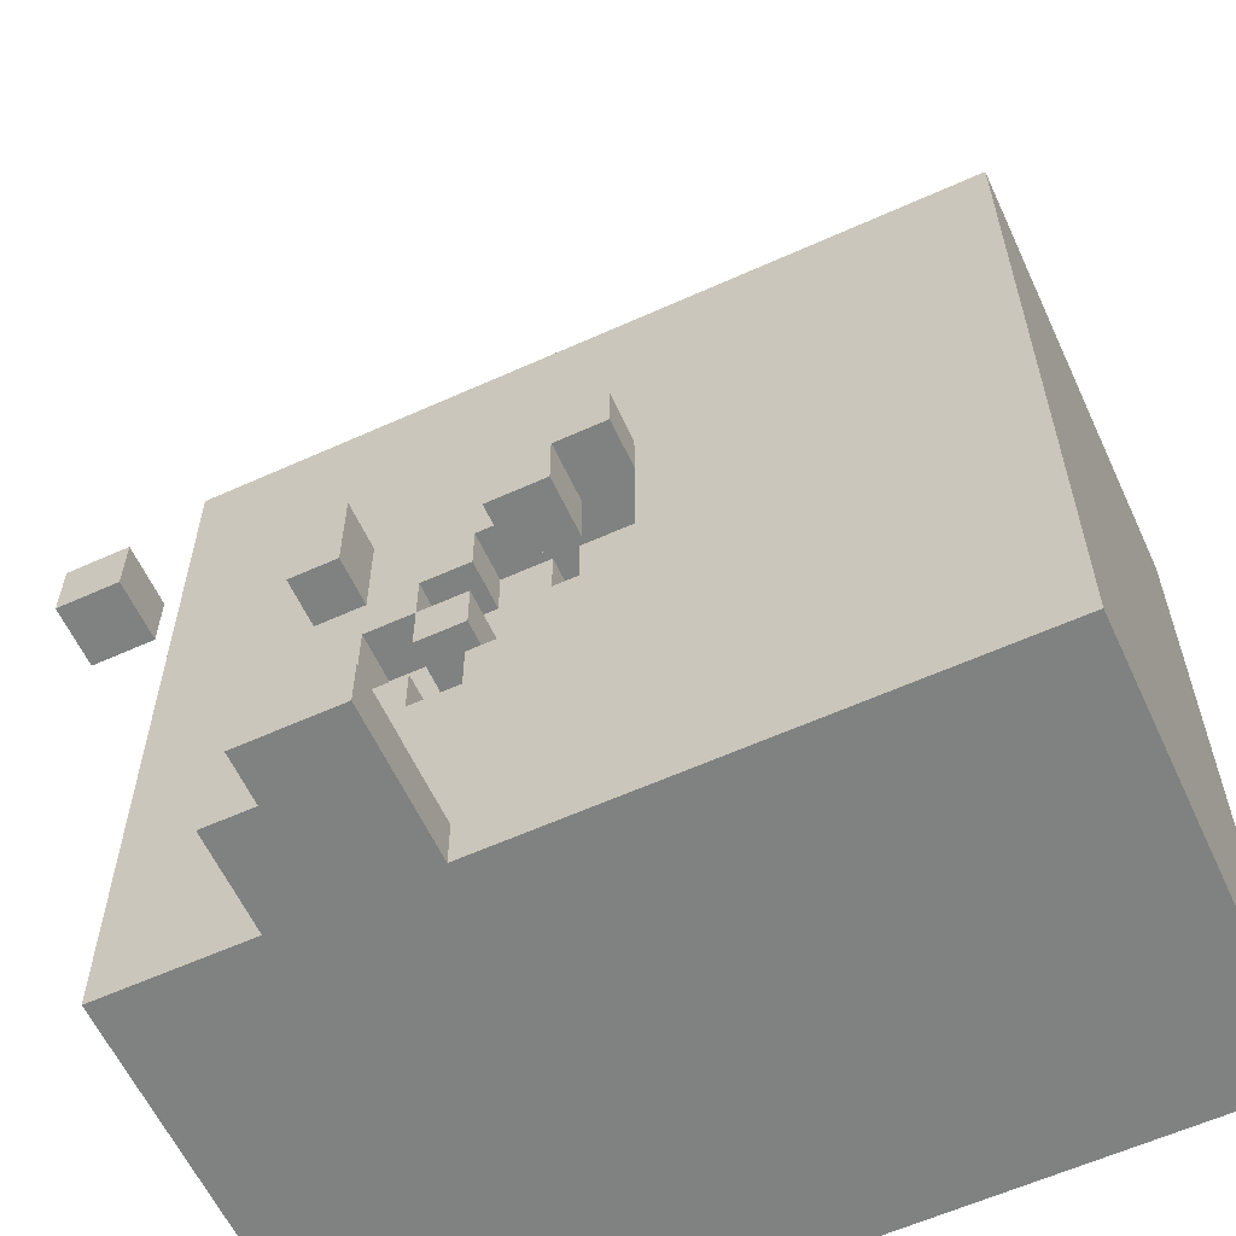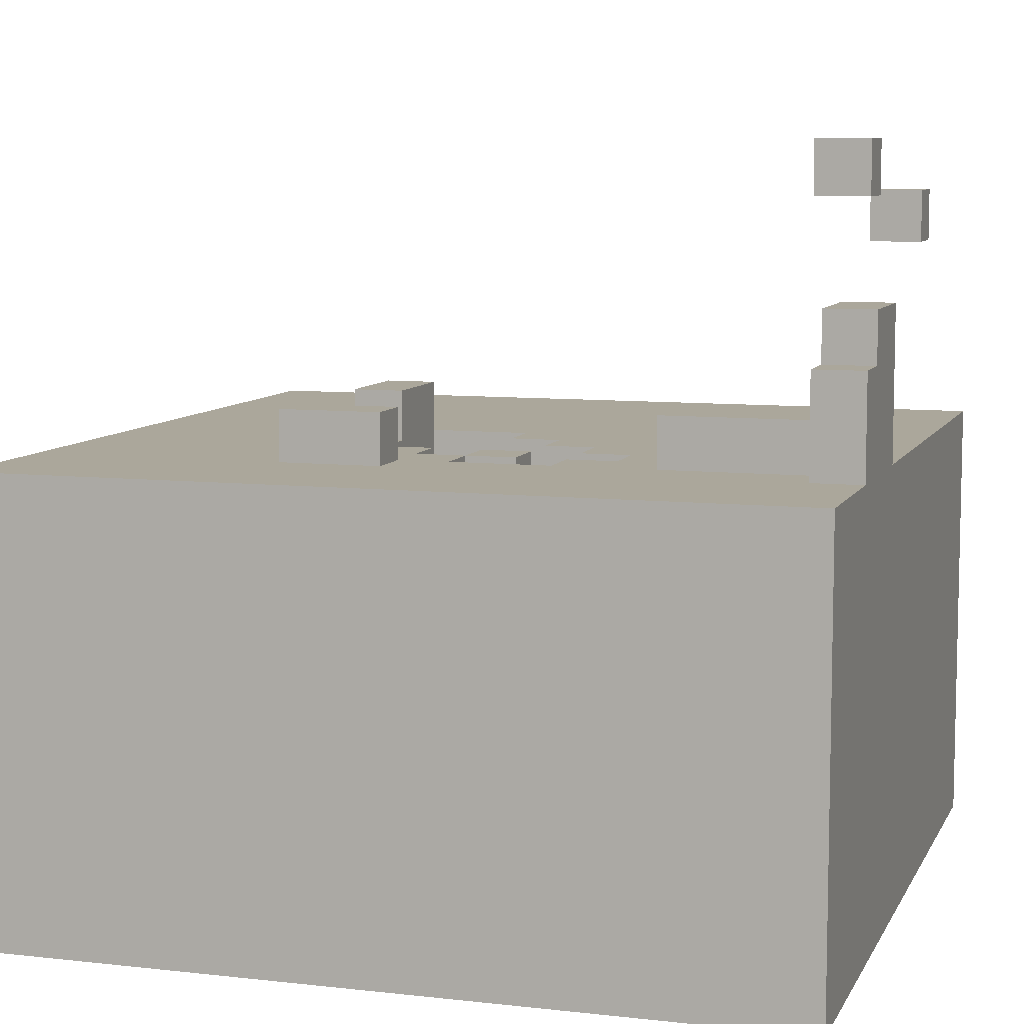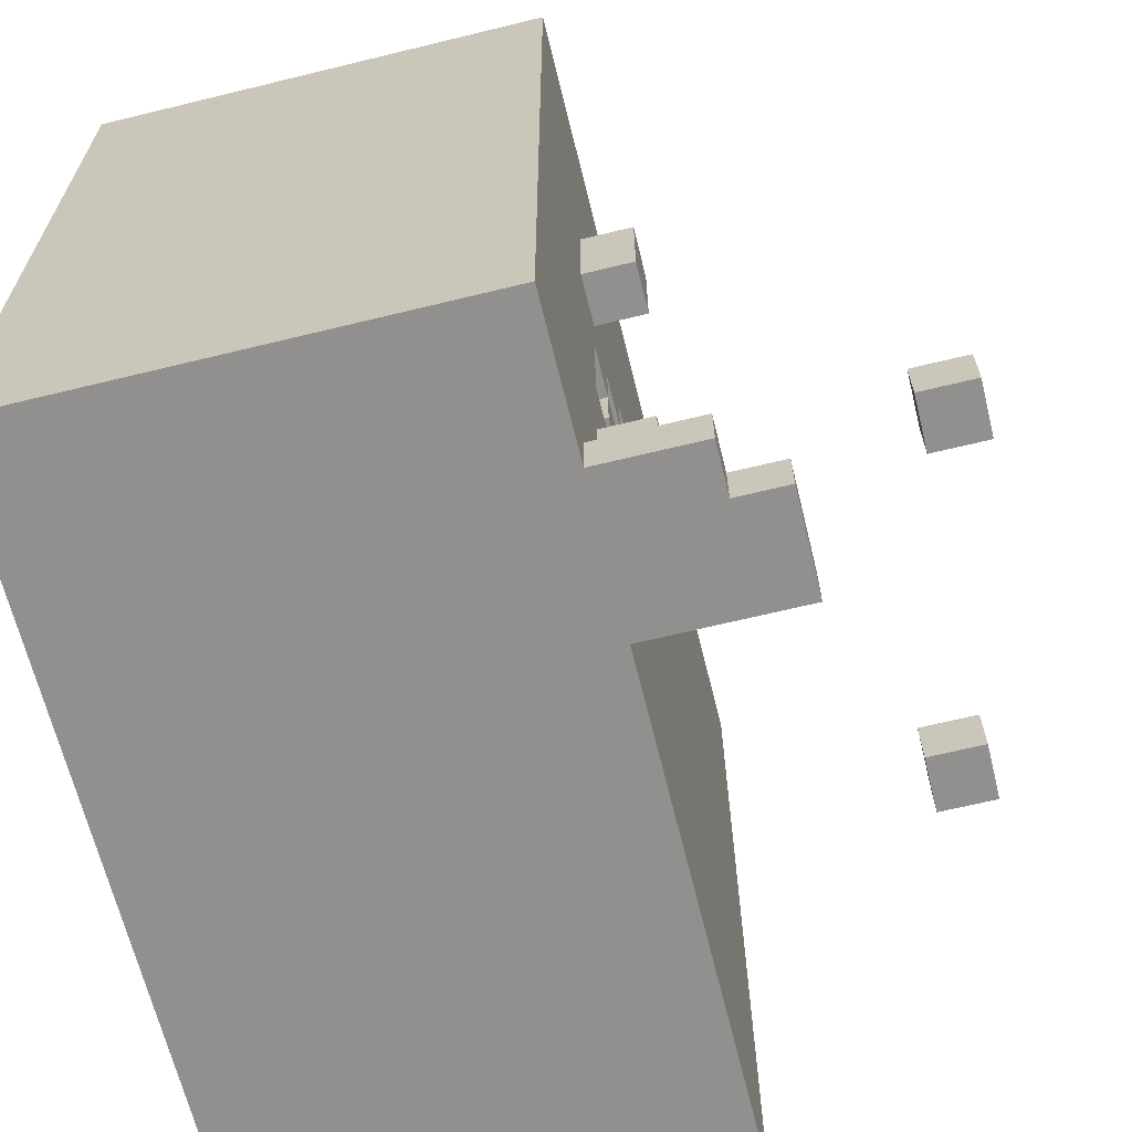
<metadata>
{"format":"obj","ext":"obj","renderer":"f3d","projection":"perspective","resolution":1024,"background":"white","views":[{"elev":-60.3,"azim":24.8,"up":"+Y"},{"elev":8.2,"azim":-72.8,"up":"+Z"},{"elev":-65.7,"azim":-76.2,"up":"+Y"}]}
</metadata>
<code>
v -8 0 1
v -8 0 -8
v -8 4 1
v -8 4 -0
v -8 7 1
v -8 7 -0
v -8 9 1
v -8 9 -0
v -8 13 1
v -8 13 -0
v -8 14 1
v -8 14 -0
v -8 15 1
v -8 15 -0
v -8 16 1
v -8 16 -0
v -8 16 -8
v -5 0 7
v -5 0 6
v -5 0 3
v -5 0 2
v -5 0 1
v -5 1 7
v -5 1 6
v -5 1 3
v -5 1 2
v -5 1 1
v -5 9 2
v -5 9 1
v -5 10 2
v -5 10 1
v -5 11 2
v -5 11 1
v -4 0 4
v -4 0 3
v -4 1 4
v -4 1 3
v -4 1 2
v -4 1 1
v -4 2 2
v -4 2 1
v -4 3 1
v -4 4 2
v -4 4 1
v -3 7 1
v -3 7 -0
v -3 8 1
v -3 8 -0
v -2 5 1
v -2 5 -0
v -2 6 1
v -2 6 -0
v -2 6 -1
v -2 7 -0
v -2 7 -1
v -1 6 1
v -1 6 -0
v -1 7 1
v -1 7 -0
v -1 10 2
v -1 10 1
v -1 11 2
v -1 11 1
v 0 7 1
v 0 7 -0
v 0 8 1
v 0 8 -0
v 0 8 -1
v 0 8 -2
v 0 9 -1
v 0 9 -2
v 0 10 -0
v 0 10 -1
v 1 0 6
v 1 0 5
v 1 1 6
v 1 1 5
v 1 8 1
v 1 8 -0
v 1 9 1
v 1 9 -0
v 1 10 1
v 1 10 -0
v -4 0 7
v -4 0 6
v -4 1 7
v -4 1 6
v -4 6 1
v -4 6 -0
v -4 7 -0
v -4 8 1
v -4 8 -0
v -4 9 2
v -4 9 1
v -4 10 2
v -4 10 1
v -4 11 2
v -4 11 1
v -3 1 2
v -3 1 1
v -3 2 2
v -3 2 1
v -3 4 2
v -3 4 1
v -3 5 1
v -3 5 -0
v -3 6 1
v -3 6 -0
v -3 6 -1
v -3 7 -0
v -3 7 -1
v -3 8 1
v -3 8 -0
v -3 9 1
v -3 9 -0
v -2 0 4
v -2 0 2
v -2 0 1
v -2 1 4
v -2 1 2
v -2 1 1
v -2 7 1
v -2 7 -0
v -2 8 1
v -2 8 -0
v -2 9 1
v -2 9 -0
v -2 10 1
v -2 10 -0
v -1 8 -0
v -1 8 -1
v -1 8 -2
v -1 9 -0
v -1 9 -1
v -1 9 -2
v -1 10 -0
v -1 10 -1
v 1 10 2
v 1 10 1
v 1 11 2
v 1 11 1
v 2 0 6
v 2 0 5
v 2 1 6
v 2 1 5
v 8 0 1
v 8 0 -7
v 8 0 -8
v 8 1 -0
v 8 1 -7
v 8 4 1
v 8 4 -0
v 8 4 -2
v 8 5 1
v 8 5 -0
v 8 5 -2
v 8 8 -0
v 8 8 -1
v 8 9 1
v 8 9 -0
v 8 9 -1
v 8 9 -2
v 8 9 -5
v 8 10 1
v 8 10 -2
v 8 10 -4
v 8 10 -5
v 8 11 -2
v 8 11 -4
v 8 11 -8
v 8 12 -1
v 8 12 -2
v 8 12 -4
v 8 13 -0
v 8 13 -1
v 8 13 -4
v 8 13 -6
v 8 13 -8
v 8 14 -0
v 8 14 -2
v 8 14 -3
v 8 14 -6
v 8 15 -0
v 8 15 -2
v 8 15 -3
v 8 16 1
v 8 16 -0
v 8 16 -8
v -5 0 7
v -5 1 7
v -4 0 7
v -4 1 7
v 1 0 6
v 1 1 6
v 2 0 6
v 2 1 6
v -4 0 4
v -4 1 4
v -2 0 4
v -2 1 4
v -5 0 3
v -5 1 3
v -4 0 3
v -4 1 3
v -5 9 2
v -5 10 2
v -5 11 2
v -4 1 2
v -4 2 2
v -4 4 2
v -4 9 2
v -4 10 2
v -4 11 2
v -3 1 2
v -3 2 2
v -3 4 2
v -1 10 2
v -1 11 2
v 1 10 2
v 1 11 2
v -8 0 1
v -8 4 1
v -8 7 1
v -8 9 1
v -8 13 1
v -8 14 1
v -8 15 1
v -8 16 1
v -7 1 1
v -7 3 1
v -7 4 1
v -7 5 1
v -7 6 1
v -7 7 1
v -7 8 1
v -7 12 1
v -7 13 1
v -7 14 1
v -7 15 1
v -7 16 1
v -6 3 1
v -6 5 1
v -6 6 1
v -6 7 1
v -6 8 1
v -6 9 1
v -6 10 1
v -6 12 1
v -6 13 1
v -5 0 1
v -5 1 1
v -5 2 1
v -5 3 1
v -5 4 1
v -5 5 1
v -5 6 1
v -5 7 1
v -5 8 1
v -5 9 1
v -5 10 1
v -5 11 1
v -5 12 1
v -5 13 1
v -5 14 1
v -5 15 1
v -4 1 1
v -4 2 1
v -4 3 1
v -4 4 1
v -4 5 1
v -4 6 1
v -4 8 1
v -4 9 1
v -4 10 1
v -4 11 1
v -4 14 1
v -4 15 1
v -3 1 1
v -3 2 1
v -3 4 1
v -3 5 1
v -3 6 1
v -3 7 1
v -3 8 1
v -3 9 1
v -3 10 1
v -3 11 1
v -3 12 1
v -3 13 1
v -3 14 1
v -3 15 1
v -2 0 1
v -2 1 1
v -2 2 1
v -2 3 1
v -2 4 1
v -2 5 1
v -2 6 1
v -2 7 1
v -2 8 1
v -2 9 1
v -2 10 1
v -2 12 1
v -2 13 1
v -1 1 1
v -1 2 1
v -1 3 1
v -1 4 1
v -1 5 1
v -1 6 1
v -1 7 1
v -1 10 1
v -1 11 1
v -1 12 1
v 0 0 1
v 0 1 1
v 0 3 1
v 0 4 1
v 0 5 1
v 0 6 1
v 0 7 1
v 0 8 1
v 0 14 1
v 0 15 1
v 1 1 1
v 1 2 1
v 1 3 1
v 1 4 1
v 1 5 1
v 1 6 1
v 1 7 1
v 1 8 1
v 1 9 1
v 1 10 1
v 1 11 1
v 2 0 1
v 2 1 1
v 2 4 1
v 2 5 1
v 2 7 1
v 2 8 1
v 2 9 1
v 2 10 1
v 2 11 1
v 2 12 1
v 2 13 1
v 2 14 1
v 3 0 1
v 3 2 1
v 3 6 1
v 3 8 1
v 3 10 1
v 3 11 1
v 3 12 1
v 3 13 1
v 3 14 1
v 3 15 1
v 4 2 1
v 4 3 1
v 4 5 1
v 4 11 1
v 4 12 1
v 4 14 1
v 4 15 1
v 5 0 1
v 5 1 1
v 5 3 1
v 5 4 1
v 5 5 1
v 5 6 1
v 5 7 1
v 5 8 1
v 5 9 1
v 5 11 1
v 5 14 1
v 5 15 1
v 6 0 1
v 6 1 1
v 6 3 1
v 6 4 1
v 6 5 1
v 6 6 1
v 6 7 1
v 6 8 1
v 6 9 1
v 6 10 1
v 6 11 1
v 7 3 1
v 7 4 1
v 7 5 1
v 7 6 1
v 7 9 1
v 7 10 1
v 7 11 1
v 7 14 1
v 8 0 1
v 8 4 1
v 8 5 1
v 8 9 1
v 8 10 1
v 8 16 1
v -4 6 -0
v -4 7 -0
v -4 8 -0
v -3 5 -0
v -3 6 -0
v -3 7 -0
v -3 8 -0
v -3 9 -0
v -2 5 -0
v -2 6 -0
v -2 7 -0
v -2 8 -0
v -2 9 -0
v -2 10 -0
v -1 6 -0
v -1 7 -0
v -1 8 -0
v -1 9 -0
v -1 10 -0
v 0 7 -0
v 0 8 -0
v 0 10 -0
v 1 8 -0
v 1 9 -0
v 1 10 -0
v -3 6 -1
v -3 7 -1
v -2 6 -1
v -2 7 -1
v -1 9 -1
v -1 10 -1
v 0 9 -1
v 0 10 -1
v -1 8 -2
v -1 9 -2
v 0 8 -2
v 0 9 -2
v -5 0 6
v -5 1 6
v -4 0 6
v -4 1 6
v 1 0 5
v 1 1 5
v 2 0 5
v 2 1 5
v -8 0 -8
v -8 16 -8
v 7 11 -8
v 7 13 -8
v 8 0 -8
v 8 11 -8
v 8 13 -8
v 8 16 -8
v -5 0 7
v -4 0 7
v -5 0 6
v -4 0 6
v 1 0 6
v 2 0 6
v 1 0 5
v 2 0 5
v -4 0 4
v -2 0 4
v -5 0 3
v -4 0 3
v -5 0 2
v -4 0 2
v -3 0 2
v -2 0 2
v -8 0 1
v -5 0 1
v -4 0 1
v -3 0 1
v -2 0 1
v 0 0 1
v 2 0 1
v 3 0 1
v 5 0 1
v 6 0 1
v 8 0 1
v -4 0 -0
v -3 0 -0
v -2 0 -0
v 0 0 -0
v 2 0 -0
v 3 0 -0
v 5 0 -0
v 6 0 -0
v 7 0 -0
v 7 0 -7
v 8 0 -7
v -8 0 -8
v 8 0 -8
v -3 7 1
v -2 7 1
v -3 7 -0
v -2 7 -0
v -3 7 -1
v -2 7 -1
v -4 8 1
v -3 8 1
v -4 8 -0
v -3 8 -0
v -5 9 2
v -4 9 2
v -5 9 1
v -4 9 1
v -3 9 1
v -2 9 1
v -3 9 -0
v -2 9 -0
v -1 9 -1
v 0 9 -1
v -1 9 -2
v 0 9 -2
v -1 10 2
v 1 10 2
v -2 10 1
v -1 10 1
v 1 10 1
v -2 10 -0
v -1 10 -0
v 0 10 -0
v 1 10 -0
v -1 10 -1
v 0 10 -1
v -5 1 7
v -4 1 7
v -5 1 6
v -4 1 6
v 1 1 6
v 2 1 6
v 1 1 5
v 2 1 5
v -4 1 4
v -2 1 4
v -5 1 3
v -4 1 3
v -5 1 2
v -4 1 2
v -3 1 2
v -2 1 2
v -5 1 1
v -4 1 1
v -3 1 1
v -2 1 1
v -4 4 2
v -3 4 2
v -4 4 1
v -3 4 1
v -3 5 1
v -2 5 1
v -3 5 -0
v -2 5 -0
v -4 6 1
v -3 6 1
v -2 6 1
v -1 6 1
v -4 6 -0
v -3 6 -0
v -2 6 -0
v -1 6 -0
v -3 6 -1
v -2 6 -1
v -1 7 1
v 0 7 1
v -1 7 -0
v 0 7 -0
v -3 8 1
v -2 8 1
v 0 8 1
v 1 8 1
v -3 8 -0
v -2 8 -0
v -1 8 -0
v 0 8 -0
v 1 8 -0
v -1 8 -1
v 0 8 -1
v -1 8 -2
v 0 8 -2
v -5 11 2
v -4 11 2
v -1 11 2
v 1 11 2
v -5 11 1
v -4 11 1
v -1 11 1
v 1 11 1
v -8 16 1
v -7 16 1
v 8 16 1
v -8 16 -0
v -7 16 -0
v -1 16 -0
v 0 16 -0
v 3 16 -0
v 4 16 -0
v 8 16 -0
v -1 16 -1
v 0 16 -1
v 1 16 -1
v 0 16 -3
v 1 16 -3
v 3 16 -3
v 4 16 -3
v 1 16 -5
v 3 16 -5
v -8 16 -8
v 8 16 -8
f 3 2 1
f 4 2 3
f 5 4 3
f 6 2 4
f 6 4 5
f 7 6 5
f 8 2 6
f 8 6 7
f 9 8 7
f 10 2 8
f 10 8 9
f 11 10 9
f 12 2 10
f 12 10 11
f 13 12 11
f 14 2 12
f 14 12 13
f 15 14 13
f 16 2 14
f 16 14 15
f 17 2 16
f 23 19 18
f 24 19 23
f 25 21 20
f 26 22 21
f 26 21 25
f 27 22 26
f 30 29 28
f 31 29 30
f 32 31 30
f 33 31 32
f 36 35 34
f 37 35 36
f 40 39 38
f 41 39 40
f 42 41 40
f 43 42 40
f 44 42 43
f 47 46 45
f 48 46 47
f 51 50 49
f 52 50 51
f 54 53 52
f 55 53 54
f 58 57 56
f 59 57 58
f 62 61 60
f 63 61 62
f 66 65 64
f 67 65 66
f 70 69 68
f 70 68 67
f 71 69 70
f 72 70 67
f 73 70 72
f 76 75 74
f 77 75 76
f 80 79 78
f 81 79 80
f 82 81 80
f 83 81 82
f 84 85 86
f 86 85 87
f 88 89 90
f 88 90 91
f 91 90 92
f 93 94 95
f 95 94 96
f 95 96 97
f 97 96 98
f 99 100 101
f 101 100 102
f 101 102 103
f 103 102 104
f 105 106 107
f 107 106 108
f 108 109 110
f 110 109 111
f 112 113 114
f 114 113 115
f 116 117 119
f 117 118 120
f 119 117 120
f 120 118 121
f 122 123 124
f 124 123 125
f 126 127 128
f 128 127 129
f 130 131 133
f 131 132 134
f 133 131 134
f 134 132 135
f 133 134 136
f 136 134 137
f 138 139 140
f 140 139 141
f 142 143 144
f 144 143 145
f 146 147 149
f 147 148 150
f 149 147 150
f 146 149 151
f 149 150 152
f 151 149 152
f 152 150 153
f 151 152 154
f 152 153 154
f 154 153 155
f 153 150 156
f 155 153 156
f 154 155 157
f 155 156 157
f 157 156 158
f 154 157 159
f 157 158 160
f 159 157 160
f 158 156 161
f 160 158 161
f 156 150 162
f 161 156 162
f 162 150 163
f 160 161 164
f 159 160 164
f 161 162 164
f 162 163 165
f 164 162 165
f 165 163 166
f 163 150 167
f 166 163 167
f 165 166 168
f 164 165 168
f 166 167 169
f 168 166 169
f 150 148 170
f 169 167 170
f 167 150 170
f 164 168 171
f 168 169 172
f 171 168 172
f 169 170 172
f 172 170 173
f 164 171 174
f 171 172 175
f 174 171 175
f 172 173 175
f 173 170 176
f 175 173 176
f 176 170 177
f 177 170 178
f 174 175 179
f 164 174 179
f 175 176 179
f 176 177 179
f 179 177 180
f 180 177 181
f 177 178 182
f 181 177 182
f 164 179 183
f 179 180 183
f 180 181 184
f 183 180 184
f 181 182 185
f 184 181 185
f 164 183 186
f 183 184 187
f 186 183 187
f 184 185 187
f 185 182 188
f 187 185 188
f 182 178 188
f 191 190 189
f 192 190 191
f 195 194 193
f 196 194 195
f 199 198 197
f 200 198 199
f 203 202 201
f 204 202 203
f 211 206 205
f 212 207 206
f 212 206 211
f 213 207 212
f 214 209 208
f 215 210 209
f 215 209 214
f 216 210 215
f 219 218 217
f 220 218 219
f 229 222 221
f 230 222 229
f 231 223 222
f 231 222 230
f 232 223 231
f 233 223 232
f 234 224 223
f 234 223 233
f 235 224 234
f 236 225 224
f 237 226 225
f 237 225 236
f 238 227 226
f 238 226 237
f 239 228 227
f 239 227 238
f 240 228 239
f 241 230 229
f 241 231 230
f 241 232 231
f 242 233 232
f 242 232 241
f 243 234 233
f 243 233 242
f 243 235 234
f 244 235 243
f 245 224 235
f 245 235 244
f 246 236 224
f 246 224 245
f 247 236 246
f 248 237 236
f 248 236 247
f 249 238 237
f 249 237 248
f 250 229 221
f 251 241 229
f 251 229 250
f 251 242 241
f 251 243 242
f 252 243 251
f 253 243 252
f 254 243 253
f 255 243 254
f 256 244 243
f 256 243 255
f 257 245 244
f 257 244 256
f 258 246 245
f 258 245 257
f 259 247 246
f 259 246 258
f 260 248 247
f 260 247 259
f 261 248 260
f 262 249 248
f 262 248 261
f 263 238 249
f 263 249 262
f 264 240 239
f 264 238 263
f 264 239 238
f 265 240 264
f 266 252 251
f 267 253 252
f 267 252 266
f 268 254 253
f 268 253 267
f 269 255 254
f 269 254 268
f 270 259 258
f 270 255 269
f 270 256 255
f 270 258 257
f 270 257 256
f 271 259 270
f 272 259 271
f 273 259 272
f 275 262 261
f 276 265 264
f 276 264 263
f 277 240 265
f 277 265 276
f 280 270 269
f 281 271 270
f 281 270 280
f 282 271 281
f 284 273 272
f 285 274 273
f 285 273 284
f 286 275 274
f 286 274 285
f 287 262 275
f 287 275 286
f 288 263 262
f 288 262 287
f 289 276 263
f 289 263 288
f 290 277 276
f 290 276 289
f 291 240 277
f 291 277 290
f 293 279 278
f 294 280 279
f 294 279 293
f 295 280 294
f 296 281 280
f 296 280 295
f 297 281 296
f 299 284 283
f 300 284 299
f 301 287 286
f 301 288 287
f 301 286 285
f 302 288 301
f 303 289 288
f 303 288 302
f 304 290 289
f 304 289 303
f 304 291 290
f 305 293 292
f 305 294 293
f 306 295 294
f 306 294 305
f 307 296 295
f 307 295 306
f 308 297 296
f 308 296 307
f 309 298 297
f 309 297 308
f 310 298 309
f 312 303 302
f 313 303 312
f 314 304 303
f 314 303 313
f 315 307 306
f 315 306 305
f 315 305 292
f 316 307 315
f 317 308 307
f 317 307 316
f 317 309 308
f 318 309 317
f 319 311 310
f 319 309 318
f 319 310 309
f 320 311 319
f 321 311 320
f 323 291 304
f 324 240 291
f 324 291 323
f 325 316 315
f 325 317 316
f 326 317 325
f 327 318 317
f 327 317 326
f 328 319 318
f 328 318 327
f 329 320 319
f 329 319 328
f 330 321 320
f 330 320 329
f 331 322 321
f 331 321 330
f 332 322 331
f 335 314 313
f 336 325 315
f 337 326 325
f 337 325 336
f 338 330 329
f 338 327 326
f 338 328 327
f 338 329 328
f 339 330 338
f 340 331 330
f 340 332 331
f 341 333 332
f 341 332 340
f 342 334 333
f 342 333 341
f 342 335 334
f 343 335 342
f 344 314 335
f 344 335 343
f 345 304 314
f 345 314 344
f 346 323 304
f 346 304 345
f 347 324 323
f 347 323 346
f 348 337 336
f 349 326 337
f 349 337 348
f 349 338 326
f 349 339 338
f 350 341 340
f 350 330 339
f 350 340 330
f 351 343 342
f 351 341 350
f 351 342 341
f 352 344 343
f 352 343 351
f 353 345 344
f 353 344 352
f 354 346 345
f 354 345 353
f 355 347 346
f 355 346 354
f 356 324 347
f 356 347 355
f 357 240 324
f 357 324 356
f 358 339 349
f 358 349 348
f 359 339 358
f 360 351 350
f 360 339 359
f 360 352 351
f 360 353 352
f 360 350 339
f 360 354 353
f 361 354 360
f 362 356 355
f 362 354 361
f 362 355 354
f 363 357 356
f 363 356 362
f 364 240 357
f 364 357 363
f 365 359 358
f 365 358 348
f 366 359 365
f 367 361 360
f 367 359 366
f 367 360 359
f 368 361 367
f 369 361 368
f 370 361 369
f 371 361 370
f 372 361 371
f 373 361 372
f 374 364 363
f 374 361 373
f 374 363 362
f 374 362 361
f 375 364 374
f 376 240 364
f 376 364 375
f 377 366 365
f 378 367 366
f 378 366 377
f 378 368 367
f 379 368 378
f 380 369 368
f 380 368 379
f 381 370 369
f 381 369 380
f 382 371 370
f 382 370 381
f 383 372 371
f 383 371 382
f 384 373 372
f 384 372 383
f 385 375 374
f 385 373 384
f 385 374 373
f 386 375 385
f 387 375 386
f 388 381 380
f 388 379 378
f 388 380 379
f 388 378 377
f 389 381 388
f 390 382 381
f 390 381 389
f 391 384 383
f 391 382 390
f 391 383 382
f 391 386 385
f 391 385 384
f 392 386 391
f 393 387 386
f 393 386 392
f 394 375 387
f 394 387 393
f 395 376 375
f 395 375 394
f 396 388 377
f 396 389 388
f 397 390 389
f 397 389 396
f 398 392 391
f 398 390 397
f 398 391 390
f 399 393 392
f 399 392 398
f 400 395 394
f 400 393 399
f 400 394 393
f 401 240 376
f 401 395 400
f 401 376 395
f 406 403 402
f 407 404 403
f 407 403 406
f 408 404 407
f 410 406 405
f 411 406 410
f 413 409 408
f 414 409 413
f 416 412 411
f 417 414 413
f 417 412 416
f 417 413 412
f 418 414 417
f 419 415 414
f 419 414 418
f 420 415 419
f 421 418 417
f 422 418 421
f 424 423 422
f 425 423 424
f 426 423 425
f 429 428 427
f 430 428 429
f 433 432 431
f 434 432 433
f 437 436 435
f 438 436 437
f 439 440 441
f 441 440 442
f 443 444 445
f 445 444 446
f 447 448 449
f 449 448 450
f 447 449 451
f 449 450 452
f 451 449 452
f 450 448 453
f 452 450 453
f 453 448 454
f 457 456 455
f 458 456 457
f 461 460 459
f 462 460 461
f 466 464 463
f 467 466 465
f 468 464 466
f 468 466 467
f 469 464 468
f 470 464 469
f 472 468 467
f 472 469 468
f 473 469 472
f 474 470 469
f 474 469 473
f 475 470 474
f 482 473 472
f 482 472 471
f 482 474 473
f 483 475 474
f 483 474 482
f 484 476 475
f 484 475 483
f 485 477 476
f 485 476 484
f 486 478 477
f 486 477 485
f 487 479 478
f 487 478 486
f 488 480 479
f 488 479 487
f 489 481 480
f 489 480 488
f 490 481 489
f 491 484 483
f 491 481 490
f 491 490 489
f 491 489 488
f 491 485 484
f 491 483 482
f 491 486 485
f 491 487 486
f 491 488 487
f 492 481 491
f 493 482 471
f 493 491 482
f 493 492 491
f 494 492 493
f 497 496 495
f 498 496 497
f 499 498 497
f 500 498 499
f 503 502 501
f 504 502 503
f 507 506 505
f 508 506 507
f 511 510 509
f 512 510 511
f 515 514 513
f 516 514 515
f 520 518 517
f 521 518 520
f 522 520 519
f 523 521 520
f 523 520 522
f 524 521 523
f 525 521 524
f 526 524 523
f 527 524 526
f 528 529 530
f 530 529 531
f 532 533 534
f 534 533 535
f 536 537 539
f 538 539 540
f 539 537 541
f 540 539 541
f 541 537 542
f 542 537 543
f 540 541 544
f 544 541 545
f 542 543 546
f 546 543 547
f 548 549 550
f 550 549 551
f 552 553 554
f 554 553 555
f 556 557 560
f 560 557 561
f 558 559 562
f 562 559 563
f 561 562 564
f 564 562 565
f 566 567 568
f 568 567 569
f 570 571 574
f 574 571 575
f 572 573 577
f 577 573 578
f 576 577 579
f 579 577 580
f 579 580 581
f 581 580 582
f 583 584 587
f 587 584 588
f 585 586 589
f 589 586 590
f 591 592 594
f 592 593 595
f 594 592 595
f 595 593 596
f 596 593 597
f 597 593 598
f 598 593 599
f 599 593 600
f 594 595 601
f 595 596 601
f 596 597 601
f 597 598 602
f 601 597 602
f 602 598 603
f 601 602 604
f 602 603 604
f 603 598 605
f 604 603 605
f 598 599 606
f 605 598 606
f 599 600 607
f 606 599 607
f 605 606 608
f 604 605 608
f 606 607 609
f 608 606 609
f 604 608 610
f 594 601 610
f 608 609 610
f 601 604 610
f 607 600 611
f 610 609 611
f 609 607 611

</code>
